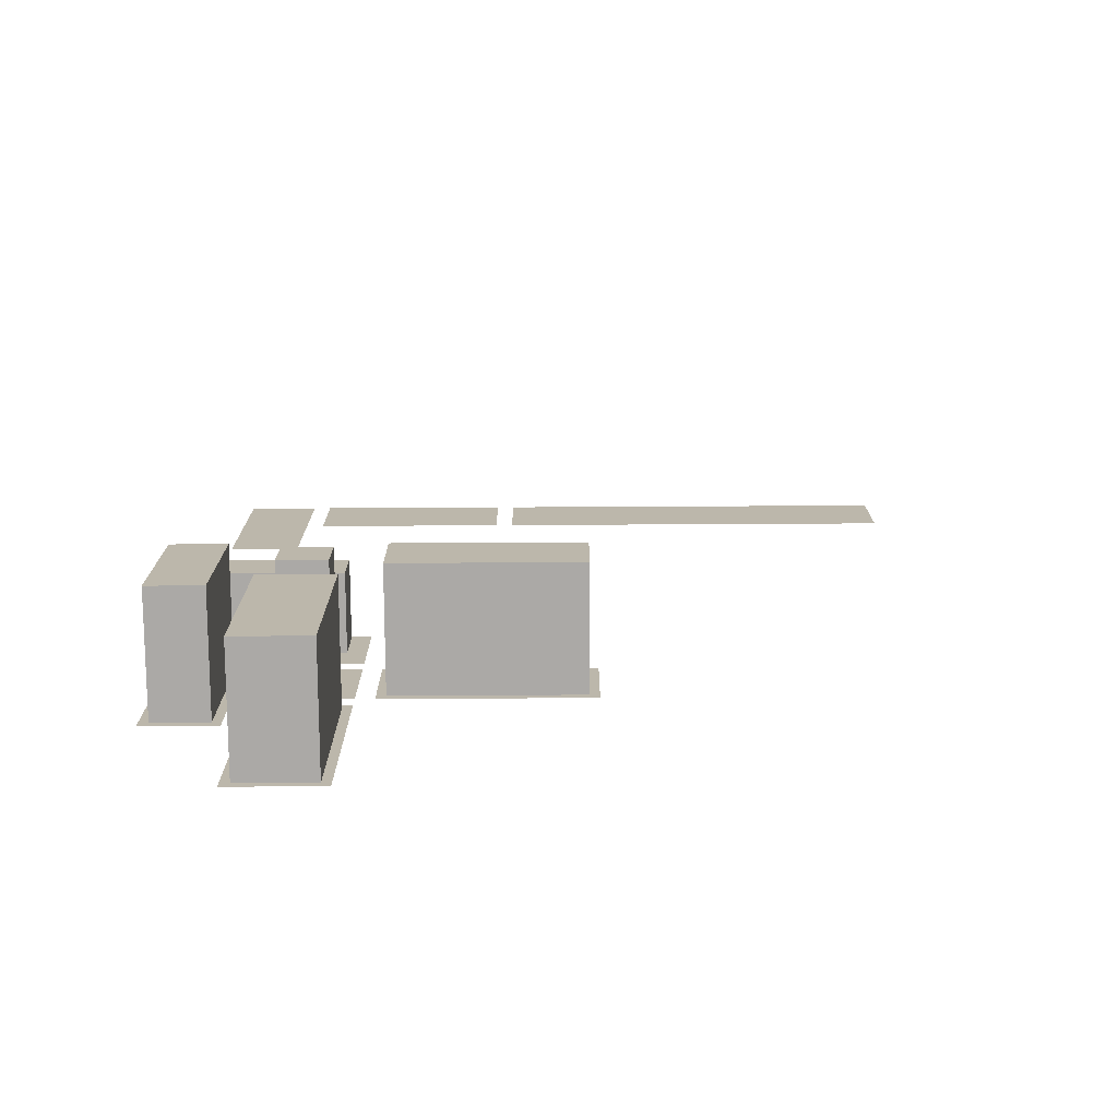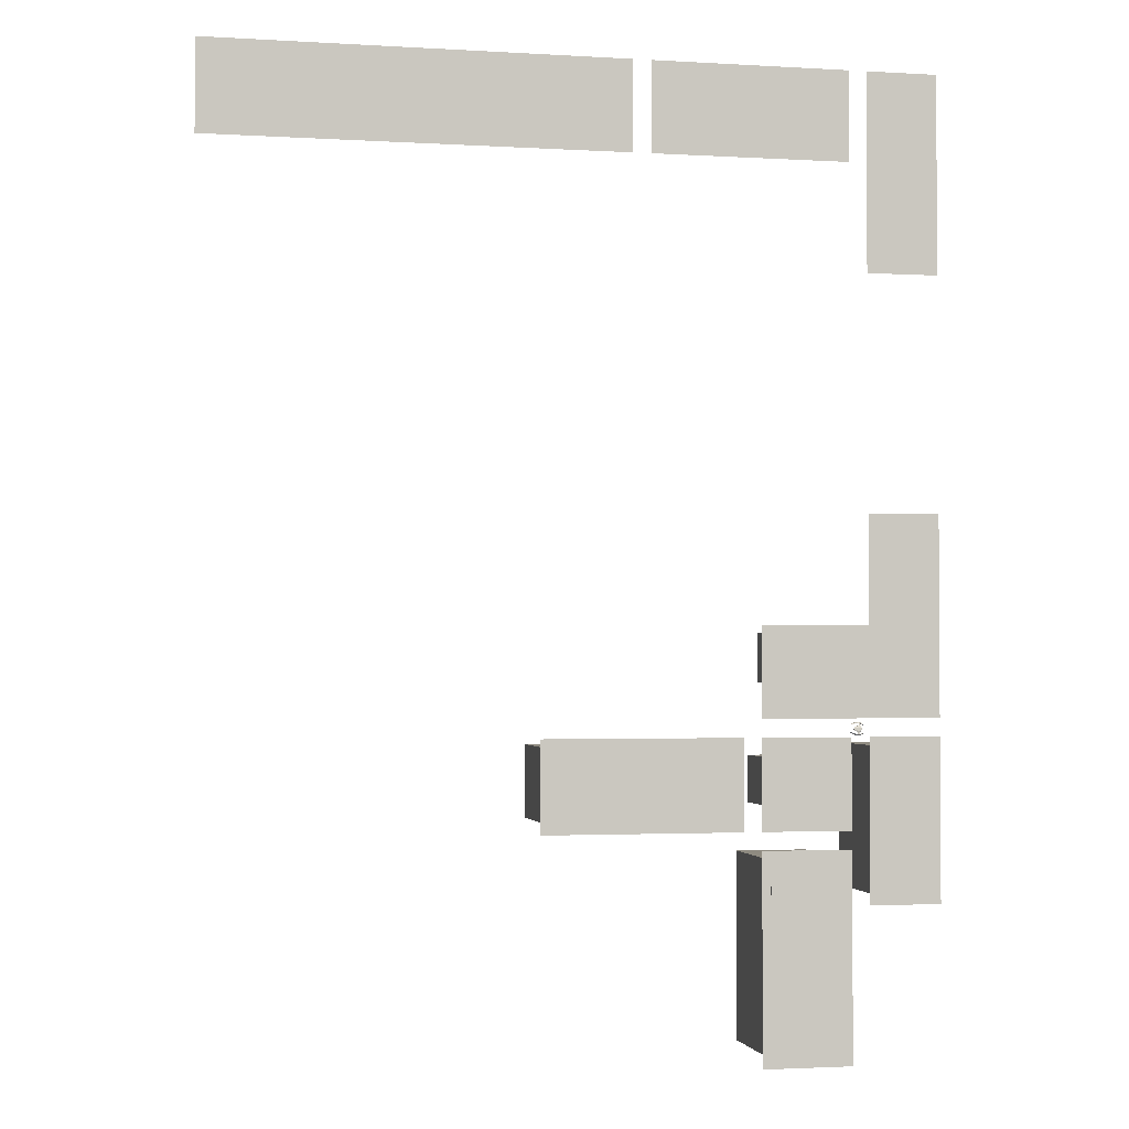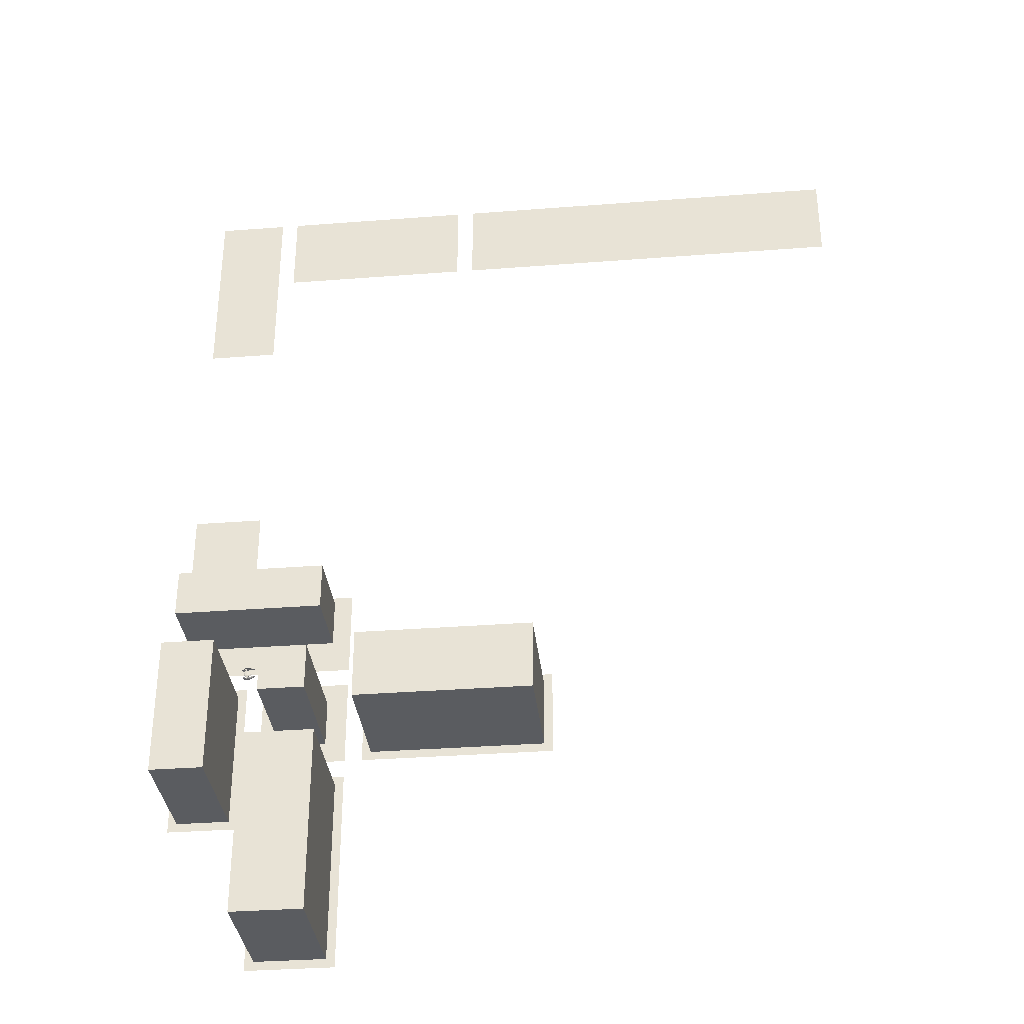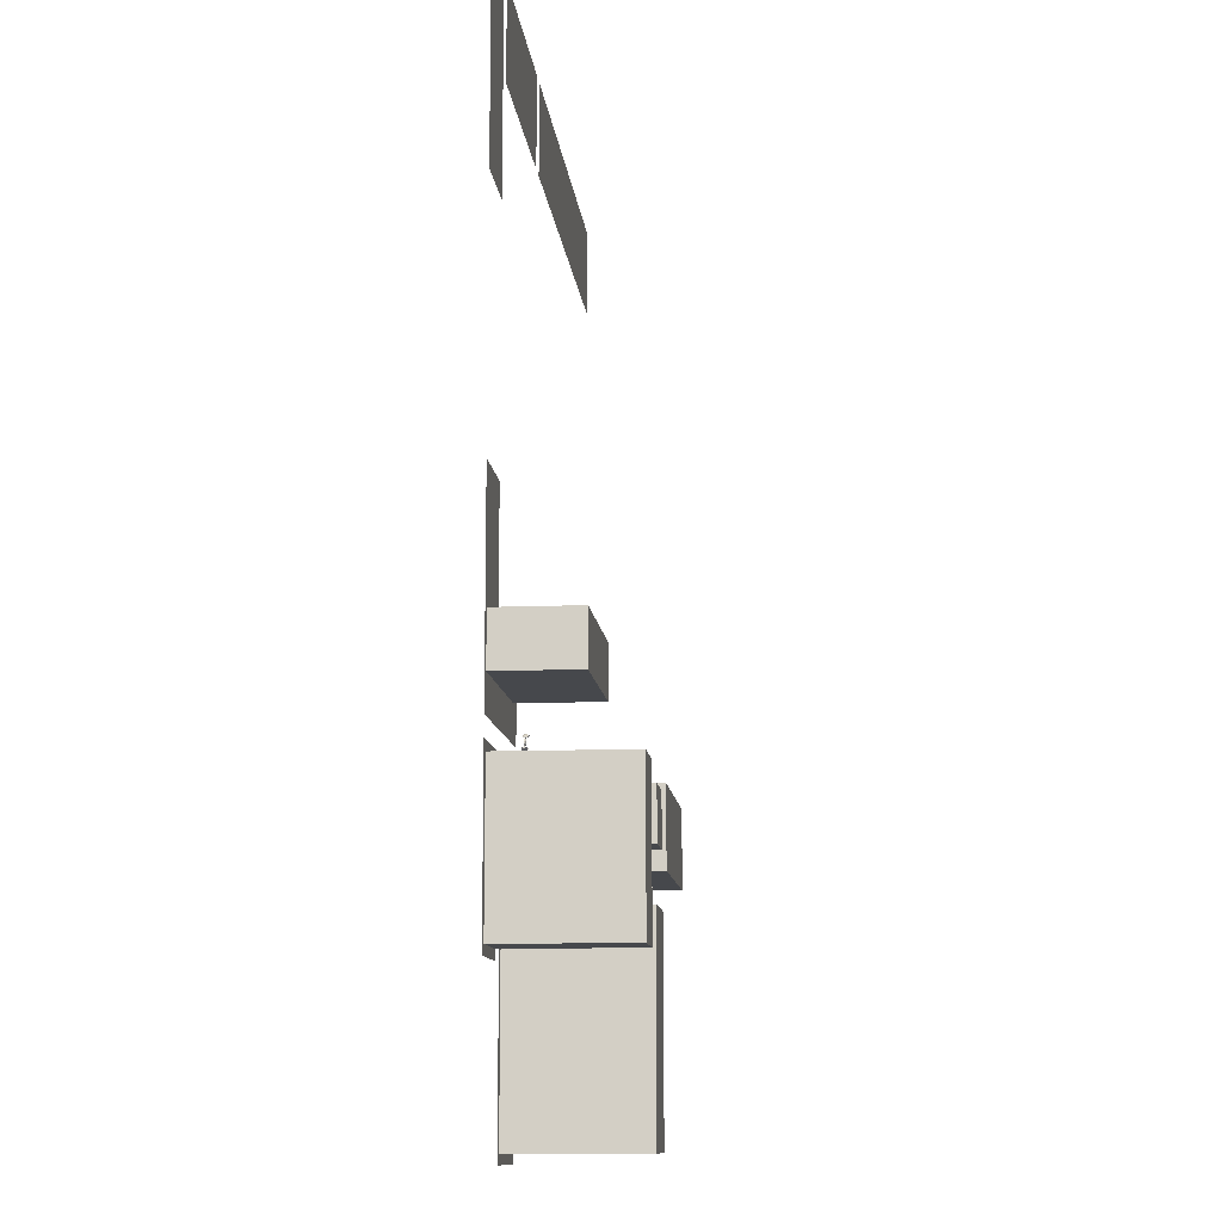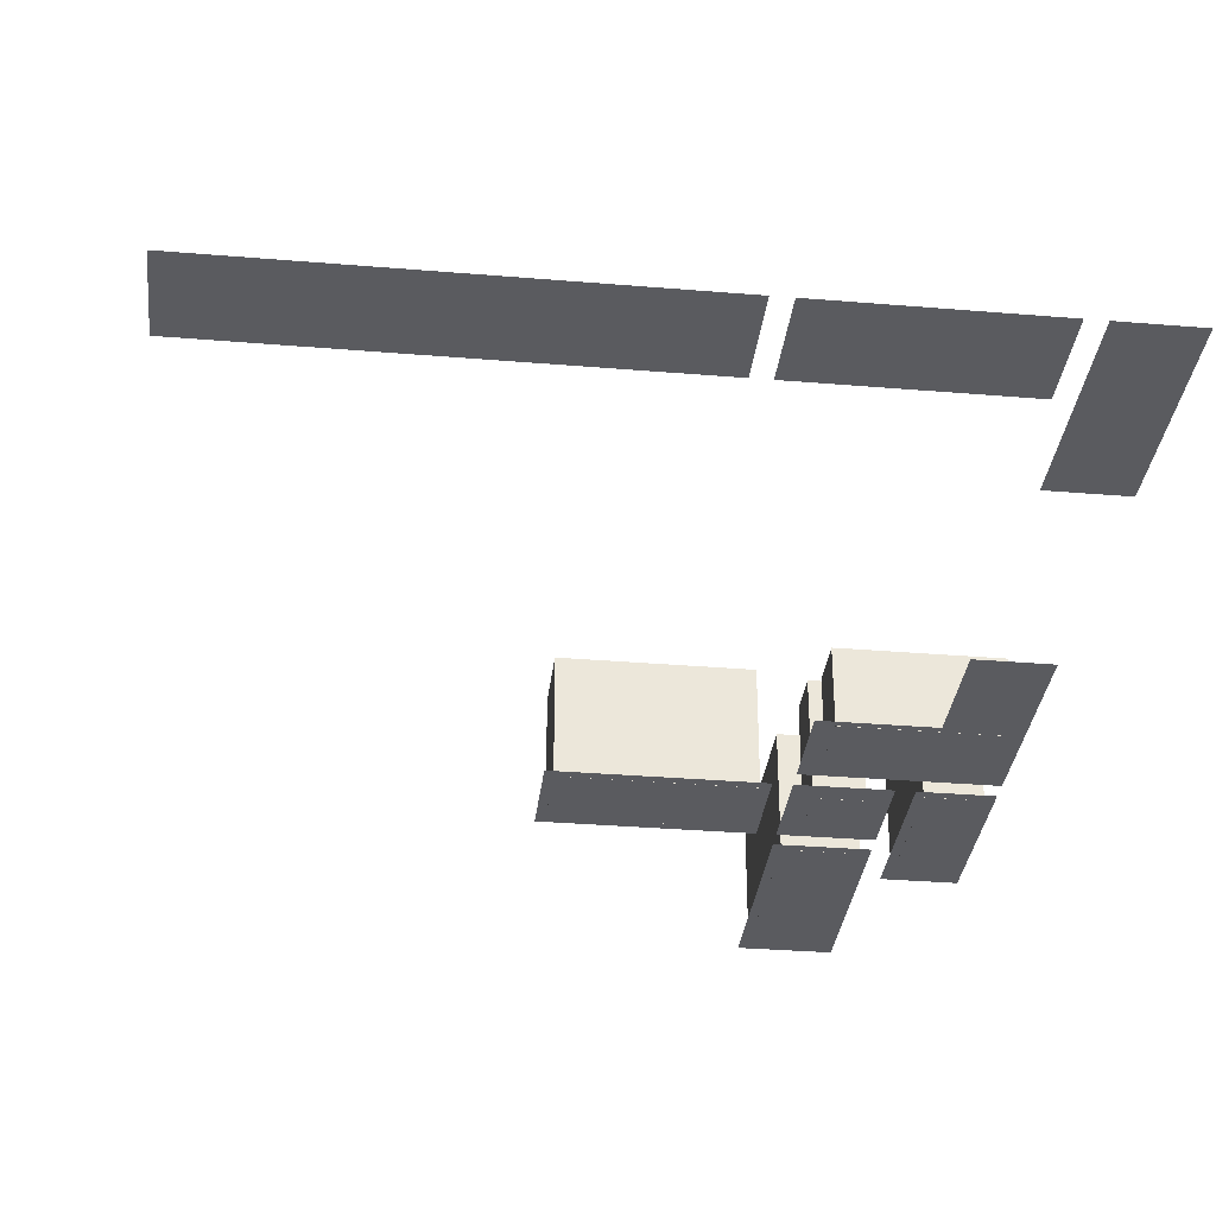
<metadata>
{"format":"obj","ext":"obj","renderer":"f3d","projection":"perspective","resolution":1024,"background":"white","views":[{"elev":-75.6,"azim":0.3,"up":"+Y"},{"elev":-2.2,"azim":168.1,"up":"+Y"},{"elev":-34.0,"azim":6.0,"up":"+Y"},{"elev":-11.2,"azim":-84.4,"up":"+Y"},{"elev":-33.4,"azim":173.5,"up":"+Z"}]}
</metadata>
<code>
o CameraBox
v -98.58 -145.2 4.942
v -98.51 -145.4 4.947
v -98.59 -145.2 5.141
v -98.52 -145.4 5.147
v -98.39 -145.1 4.945
v -98.33 -145.3 4.951
v -98.4 -145.1 5.145
v -98.33 -145.3 5.151
f 2 3 1
f 8 5 7
f 6 1 5
f 4 6 8
f 2 4 3
f 8 6 5
f 6 2 1
f 4 2 6
f 4 7 3
f 4 8 7
f 7 1 3
f 7 5 1
o _laatta01
v -97.66 -7.812 0.1289
v -97.66 11.72 0.1289
v -54.69 11.72 0.1289
v -54.69 -7.812 0.1289
v -50.78 11.72 0.1289
v 39.06 11.72 0.1289
v 39.06 -7.812 0.1289
v -50.78 -7.812 0.1289
v -101.6 11.72 0.1289
v -101.6 -31.25 0.1289
v -117.2 -31.25 0.1289
v -117.2 11.72 0.1289
v -117.2 -82.03 0.1289
v -101.6 -82.03 0.1289
v -101.6 -105.5 0.1289
v -78.12 -105.5 0.1289
v -78.12 -125 0.1289
v -117.2 -125 0.1289
f 12 10 9
f 16 14 13
f 20 18 17
f 25 23 26
f 21 23 22
f 12 11 10
f 16 15 14
f 20 19 18
f 25 24 23
f 21 26 23
o _levyt3
v -117.2 -128.9 0.1289
v -101.6 -128.9 0.1289
v -101.6 -164.1 0.1289
v -117.2 -164.1 0.1289
v -97.66 -152.3 0.1289
v -78.12 -152.3 0.1289
v -78.12 -197.3 0.1289
v -97.66 -197.3 0.1289
v -97.66 -128.9 0.1289
v -78.12 -128.9 0.1289
v -78.12 -148.4 0.1289
v -97.66 -148.4 0.1289
v -74.22 -128.9 0.1289
v -31.25 -128.9 0.1289
v -31.25 -148.4 0.1289
v -74.22 -148.4 0.1289
f 30 28 27
f 34 32 31
f 38 36 35
f 42 40 39
f 30 29 28
f 34 33 32
f 38 37 36
f 42 41 40
o fcirto01
v -95.59 -117.9 11.67
v -95.59 -117.9 9.719
v -97.55 -117.9 9.719
v -97.55 -117.9 11.67
v -95.59 -117.9 7.766
v -95.59 -117.9 5.812
v -97.55 -117.9 5.812
v -97.55 -117.9 7.766
v -95.59 -117.9 3.859
v -95.59 -117.9 1.906
v -97.55 -117.9 1.906
v -97.55 -117.9 3.859
v -99.5 -117.9 7.766
v -99.5 -117.9 5.812
v -101.5 -117.9 5.812
v -101.5 -117.9 7.766
v -99.5 -117.9 3.859
v -99.5 -117.9 1.906
v -101.5 -117.9 1.906
v -101.5 -117.9 3.859
v -99.5 -117.9 11.67
v -99.5 -117.9 9.719
v -101.5 -117.9 9.719
v -101.5 -117.9 11.67
v -87.52 -117.9 11.67
v -87.52 -117.9 9.719
v -89.47 -117.9 9.719
v -89.47 -117.9 11.67
v -87.52 -117.9 7.766
v -87.52 -117.9 5.812
v -89.47 -117.9 5.812
v -89.47 -117.9 7.766
v -87.52 -117.9 3.859
v -87.52 -117.9 1.906
v -89.47 -117.9 1.906
v -89.47 -117.9 3.859
v -91.43 -117.9 7.766
v -91.43 -117.9 5.812
v -93.38 -117.9 5.812
v -93.38 -117.9 7.766
v -91.43 -117.9 3.859
v -91.43 -117.9 1.906
v -93.38 -117.9 1.906
v -93.38 -117.9 3.859
v -91.43 -117.9 11.67
v -91.43 -117.9 9.719
v -93.38 -117.9 9.719
v -93.38 -117.9 11.67
f 46 44 43
f 50 48 47
f 54 52 51
f 58 56 55
f 62 60 59
f 66 64 63
f 70 68 67
f 74 72 71
f 78 76 75
f 82 80 79
f 86 84 83
f 90 88 87
f 46 45 44
f 50 49 48
f 54 53 52
f 58 57 56
f 62 61 60
f 66 65 64
f 70 69 68
f 74 73 72
f 78 77 76
f 82 81 80
f 86 85 84
f 90 89 88
o kulmatalot
v -115.2 -130.9 26.38
v -103.5 -130.9 26.38
v -103.5 -162.1 26.38
v -115.2 -162.1 26.38
v -93.01 -133.5 26.38
v -82.71 -133.5 26.38
v -82.71 -143.8 26.38
v -93.01 -143.8 26.38
v -95.67 -154.3 26.38
v -80.05 -154.3 26.38
v -80.05 -195.3 26.38
v -95.67 -195.3 26.38
v -72.23 -130.9 26.38
v -33.17 -130.9 26.38
v -33.17 -146.5 26.38
v -72.23 -146.5 26.38
v -115.2 -130.9 0.1094
v -103.5 -130.9 0.1094
v -103.5 -162.1 0.1094
v -115.2 -162.1 0.1094
v -93.01 -133.5 0.1094
v -82.71 -133.5 0.1094
v -82.71 -143.8 0.1094
v -93.01 -143.8 0.1094
v -95.67 -154.3 0.1094
v -80.05 -154.3 0.1094
v -80.05 -195.3 0.1094
v -95.67 -195.3 0.1094
v -72.23 -130.9 0.1094
v -33.17 -130.9 0.1094
v -33.17 -146.5 0.1094
v -72.23 -146.5 0.1094
f 94 92 91
f 92 107 91
f 93 108 92
f 94 109 93
f 91 110 94
f 110 108 109
f 94 93 92
f 92 108 107
f 93 109 108
f 94 110 109
f 91 107 110
f 110 107 108
f 98 96 95
f 102 100 99
f 106 104 103
f 96 111 95
f 97 112 96
f 98 113 97
f 95 114 98
f 100 115 99
f 101 116 100
f 102 117 101
f 99 118 102
f 104 119 103
f 105 120 104
f 106 121 105
f 103 122 106
f 114 112 113
f 118 116 117
f 122 120 121
f 98 97 96
f 102 101 100
f 106 105 104
f 96 112 111
f 97 113 112
f 98 114 113
f 95 111 114
f 100 116 115
f 101 117 116
f 102 118 117
f 99 115 118
f 104 120 119
f 105 121 120
f 106 122 121
f 103 119 122
f 114 111 112
f 118 115 116
f 122 119 120
o s01
v -98.91 -128 4.387
v -98.9 -128.1 4.482
v -98.9 -128.1 4.628
v -98.9 -128.1 4.777
v -98.91 -128.1 4.934
v -98.92 -128 5.04
v -98.91 -128.1 4.784
v -98.91 -128.1 4.635
v -99.41 -128.2 4.291
v -99.39 -128.3 4.401
v -99.39 -128.4 4.582
v -99.39 -128.4 4.771
v -99.41 -128.3 4.967
v -99.42 -128.2 5.1
v -99.41 -128.3 4.782
v -99.4 -128.3 4.593
v -100.2 -128.5 4.121
v -100.2 -128.6 4.279
v -100.2 -128.7 4.519
v -100.2 -128.7 4.77
v -100.2 -128.6 5.029
v -100.3 -128.5 5.205
v -100.2 -128.6 4.781
v -100.2 -128.6 4.53
v -100.8 -128.6 4.114
v -100.8 -128.7 4.267
v -100.8 -128.8 4.511
v -100.8 -128.8 4.763
v -100.8 -128.7 5.018
v -100.9 -128.5 5.198
v -100.8 -128.6 4.774
v -100.8 -128.6 4.522
v -101.4 -128.4 4.192
v -101.4 -128.5 4.326
v -101.4 -128.6 4.539
v -101.4 -128.6 4.759
v -101.4 -128.5 4.982
v -101.4 -128.4 5.139
v -101.4 -128.5 4.766
v -101.4 -128.5 4.55
v -101.7 -128.3 4.237
v -101.7 -128.3 4.367
v -101.7 -128.4 4.563
v -101.7 -128.4 4.76
v -101.7 -128.3 4.964
v -101.7 -128.3 5.105
v -101.7 -128.3 4.767
v -101.7 -128.3 4.567
v -101.4 -127.7 4.634
v -101.4 -127.6 4.587
v -101.4 -127.3 4.609
v -101.4 -127.1 4.679
v -101.4 -127.1 4.793
v -101.4 -127.3 4.837
v -101.4 -127.6 4.814
v -101.4 -127.7 4.744
v -101.1 -128.1 4.551
v -101.1 -127.7 4.463
v -101.2 -127.1 4.516
v -101.2 -126.7 4.656
v -101.2 -126.7 4.884
v -101.2 -127.1 4.972
v -101.1 -127.7 4.915
v -101.1 -128.1 4.775
v -100.6 -128 4.553
v -100.7 -127.7 4.47
v -100.7 -127 4.522
v -100.8 -126.7 4.663
v -100.8 -126.7 4.89
v -100.7 -127 4.978
v -100.7 -127.7 4.922
v -100.6 -128 4.781
v -99.68 -127.7 4.645
v -99.7 -127.5 4.609
v -99.74 -127.1 4.639
v -99.76 -126.9 4.709
v -99.74 -127.1 4.753
v -99.7 -127.5 4.723
v -99.07 -126.4 4.515
v -99.07 -126.3 4.621
v -99.08 -126.3 4.778
v -99.08 -126.3 4.927
v -99.08 -126.3 5.073
v -99.08 -126.4 5.168
v -99.08 -126.3 4.92
v -99.08 -126.3 4.771
v -99.59 -126.3 4.437
v -99.61 -126.2 4.574
v -99.62 -126.1 4.77
v -99.62 -126.1 4.955
v -99.61 -126.2 5.136
v -99.6 -126.3 5.25
v -99.61 -126.2 4.948
v -99.6 -126.2 4.759
v -100.5 -126.2 4.309
v -100.5 -126 4.486
v -100.5 -125.9 4.745
v -100.5 -125.9 4.992
v -100.5 -126 5.236
v -100.5 -126.2 5.39
v -100.5 -126.1 4.981
v -100.5 -126.1 4.733
v -101.1 -126.2 4.302
v -101.1 -126.1 4.478
v -101.1 -126 4.737
v -101.1 -126 4.985
v -101.1 -126.1 5.229
v -101.1 -126.2 5.382
v -101.1 -126.1 4.973
v -101.1 -126.1 4.726
v -101.6 -126.5 4.343
v -101.6 -126.4 4.499
v -101.6 -126.3 4.723
v -101.6 -126.3 4.943
v -101.6 -126.4 5.155
v -101.6 -126.5 5.29
v -101.6 -126.4 4.932
v -101.6 -126.4 4.712
v -101.9 -126.7 4.369
v -101.9 -126.6 4.506
v -101.9 -126.5 4.71
v -101.9 -126.5 4.91
v -101.9 -126.6 5.107
v -101.9 -126.7 5.233
v -101.9 -126.6 4.903
v -101.9 -126.6 4.703
v -100.7 -128 4.655
v -100.7 -128.1 4.623
v -101 -128.1 4.59
v -101 -128.1 4.649
v -101 -128.1 4.681
v -100.7 -128.1 4.686
v -100.5 -128.6 4.673
v -100.6 -128.6 4.61
v -101 -128.6 4.545
v -101 -128.6 4.667
v -101 -128.6 4.73
v -100.6 -128.6 4.736
v -100.8 -126.7 4.764
v -100.9 -126.7 4.733
v -101.1 -126.7 4.7
v -101.2 -126.7 4.758
v -101.1 -126.7 4.79
v -100.9 -126.7 4.792
v -100.8 -126.1 4.869
v -100.9 -126.1 4.81
v -101.2 -126.2 4.741
v -101.2 -126.2 4.863
v -101.2 -126.2 4.926
v -100.9 -126.1 4.932
f 130 126 124
f 124 132 131
f 125 133 132
f 135 134 126
f 136 135 127
f 129 137 136
f 130 138 137
f 123 131 138
f 132 140 139
f 133 141 140
f 143 142 134
f 144 143 135
f 145 144 136
f 138 146 145
f 131 139 146
f 140 148 147
f 149 148 140
f 151 150 142
f 144 152 151
f 153 152 144
f 154 153 145
f 147 154 146
f 156 155 147
f 157 156 148
f 151 159 158
f 152 160 159
f 161 160 152
f 162 161 153
f 155 162 154
f 164 163 155
f 165 164 156
f 159 167 166
f 160 168 167
f 169 168 160
f 170 169 161
f 163 170 162
f 167 170 165
f 184 183 175
f 178 186 185
f 184 192 191
f 194 193 185
f 192 199 198
f 195 200 193
f 205 208 203
f 202 201 209
f 203 202 210
f 204 212 213
f 205 213 214
f 206 214 215
f 207 215 216
f 208 216 209
f 210 209 217
f 211 210 218
f 212 220 221
f 213 221 222
f 214 222 223
f 215 223 224
f 209 216 224
f 217 225 226
f 219 218 226
f 221 220 228
f 221 229 230
f 222 230 231
f 223 231 232
f 217 224 232
f 225 233 234
f 226 234 235
f 229 228 236
f 230 229 237
f 231 230 238
f 232 231 239
f 225 232 240
f 233 241 242
f 234 242 243
f 237 236 244
f 238 237 245
f 239 238 246
f 240 239 247
f 233 240 248
f 248 244 242
f 249 251 253
f 249 255 256
f 250 256 257
f 251 257 258
f 252 258 259
f 254 253 259
f 249 254 260
f 261 265 263
f 268 267 261
f 269 268 262
f 264 270 269
f 265 271 270
f 266 272 271
f 267 272 266
f 126 128 127
f 126 129 128
f 124 126 125
f 130 124 123
f 126 130 129
f 124 131 123
f 125 132 124
f 135 126 127
f 136 127 128
f 129 136 128
f 130 137 129
f 123 138 130
f 132 139 131
f 133 140 132
f 143 134 135
f 144 135 136
f 145 136 137
f 138 145 137
f 131 146 138
f 140 147 139
f 149 140 141
f 151 142 143
f 144 151 143
f 153 144 145
f 154 145 146
f 147 146 139
f 156 147 148
f 157 148 149
f 151 158 150
f 152 159 151
f 161 152 153
f 162 153 154
f 155 154 147
f 164 155 156
f 165 156 157
f 159 166 158
f 160 167 159
f 169 160 161
f 170 161 162
f 163 162 155
f 169 167 168
f 167 165 166
f 165 163 164
f 170 167 169
f 165 170 163
f 184 175 176
f 178 185 177
f 184 191 183
f 194 185 186
f 192 198 191
f 195 193 194
f 207 205 206
f 205 203 204
f 203 201 202
f 208 205 207
f 203 208 201
f 202 209 210
f 203 210 211
f 204 213 205
f 205 214 206
f 206 215 207
f 207 216 208
f 208 209 201
f 210 217 218
f 211 218 219
f 212 221 213
f 213 222 214
f 214 223 215
f 215 224 216
f 209 224 217
f 217 226 218
f 219 226 227
f 221 228 229
f 221 230 222
f 222 231 223
f 223 232 224
f 217 232 225
f 225 234 226
f 226 235 227
f 229 236 237
f 230 237 238
f 231 238 239
f 232 239 240
f 225 240 233
f 233 242 234
f 234 243 235
f 237 244 245
f 238 245 246
f 239 246 247
f 240 247 248
f 233 248 241
f 244 246 245
f 244 247 246
f 242 244 243
f 248 242 241
f 244 248 247
f 251 249 250
f 249 253 254
f 253 251 252
f 249 256 250
f 250 257 251
f 251 258 252
f 252 259 253
f 254 259 260
f 249 260 255
f 265 261 266
f 261 263 262
f 263 265 264
f 268 261 262
f 269 262 263
f 264 269 263
f 265 270 264
f 266 271 265
f 267 266 261
f 134 133 125
f 142 141 133
f 142 150 149
f 150 158 157
f 158 166 165
f 204 203 211
f 212 211 219
f 219 227 228
f 227 235 236
f 235 243 244
f 134 125 126
f 142 133 134
f 142 149 141
f 150 157 149
f 158 165 157
f 204 211 212
f 212 219 220
f 219 228 220
f 227 236 228
f 235 244 236
f 172 176 174
f 176 178 177
f 178 172 171
f 172 174 173
f 174 176 175
f 176 172 178
f 180 179 171
f 181 180 172
f 174 182 181
f 175 183 182
f 185 184 176
f 171 179 186
f 180 188 187
f 181 189 188
f 182 190 189
f 191 190 182
f 193 192 184
f 179 187 194
f 188 196 195
f 189 197 196
f 198 197 189
f 198 190 191
f 193 200 199
f 195 194 187
f 195 197 199
f 180 171 172
f 181 172 173
f 174 181 173
f 175 182 174
f 185 176 177
f 171 186 178
f 180 187 179
f 181 188 180
f 182 189 181
f 191 182 183
f 193 184 185
f 179 194 186
f 188 195 187
f 189 196 188
f 198 189 190
f 193 199 192
f 197 195 196
f 195 199 200
f 199 197 198
o talojota
v -115.5 -117.6 16.95
v -82.19 -117.6 16.95
v -82.19 -106.9 16.95
v -115.5 -106.9 16.95
v -115.5 -117.6 0.08984
v -82.19 -117.6 0.08984
v -82.19 -106.9 0.08984
v -115.5 -106.9 0.08984
f 274 276 273
f 277 274 273
f 278 275 274
f 279 276 275
f 280 273 276
f 280 278 277
f 274 275 276
f 277 278 274
f 278 279 275
f 279 280 276
f 280 277 273
f 280 279 278

</code>
